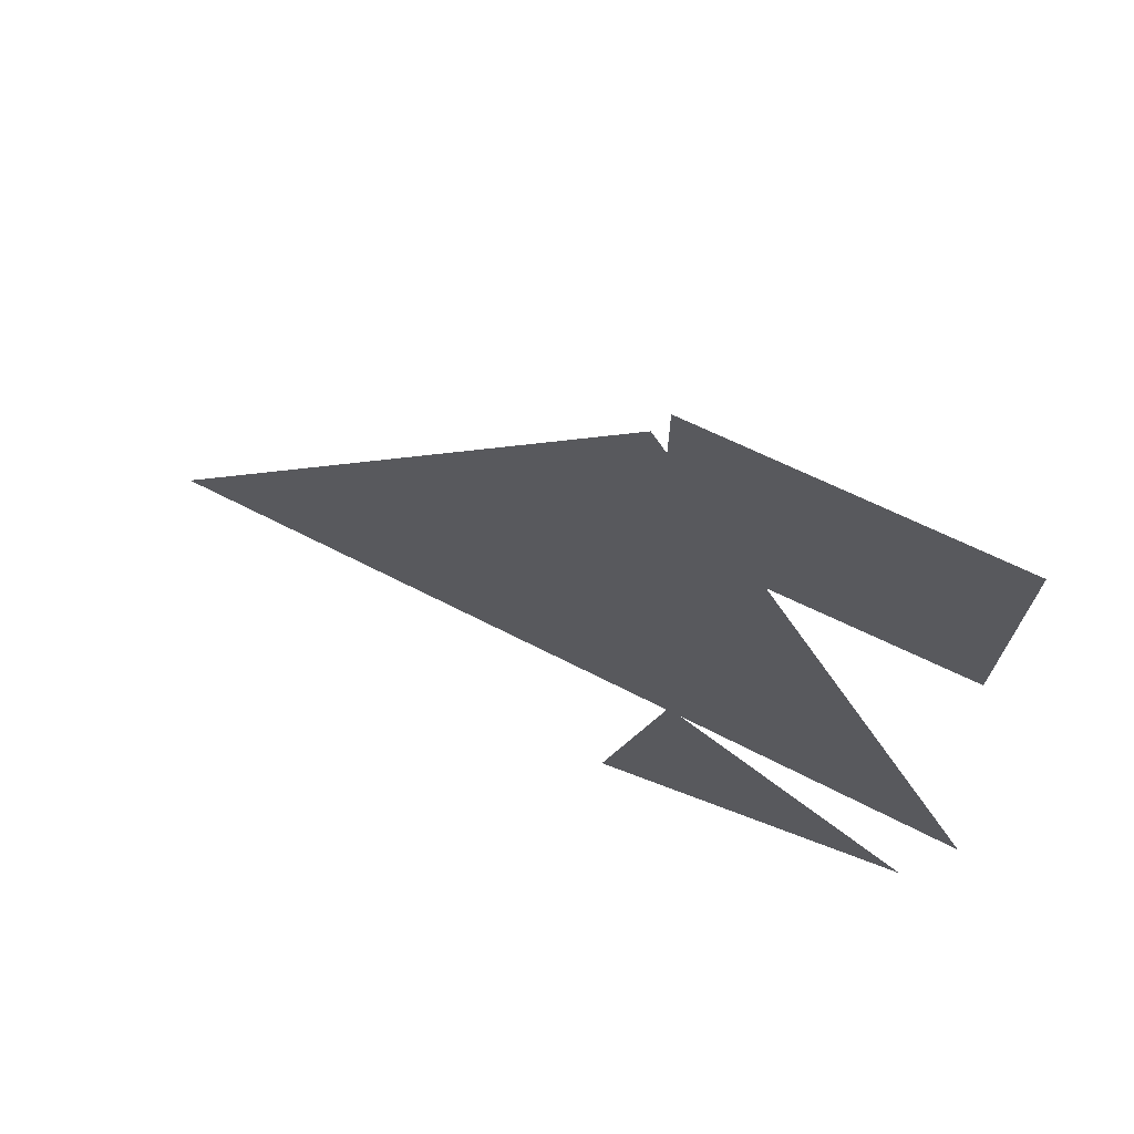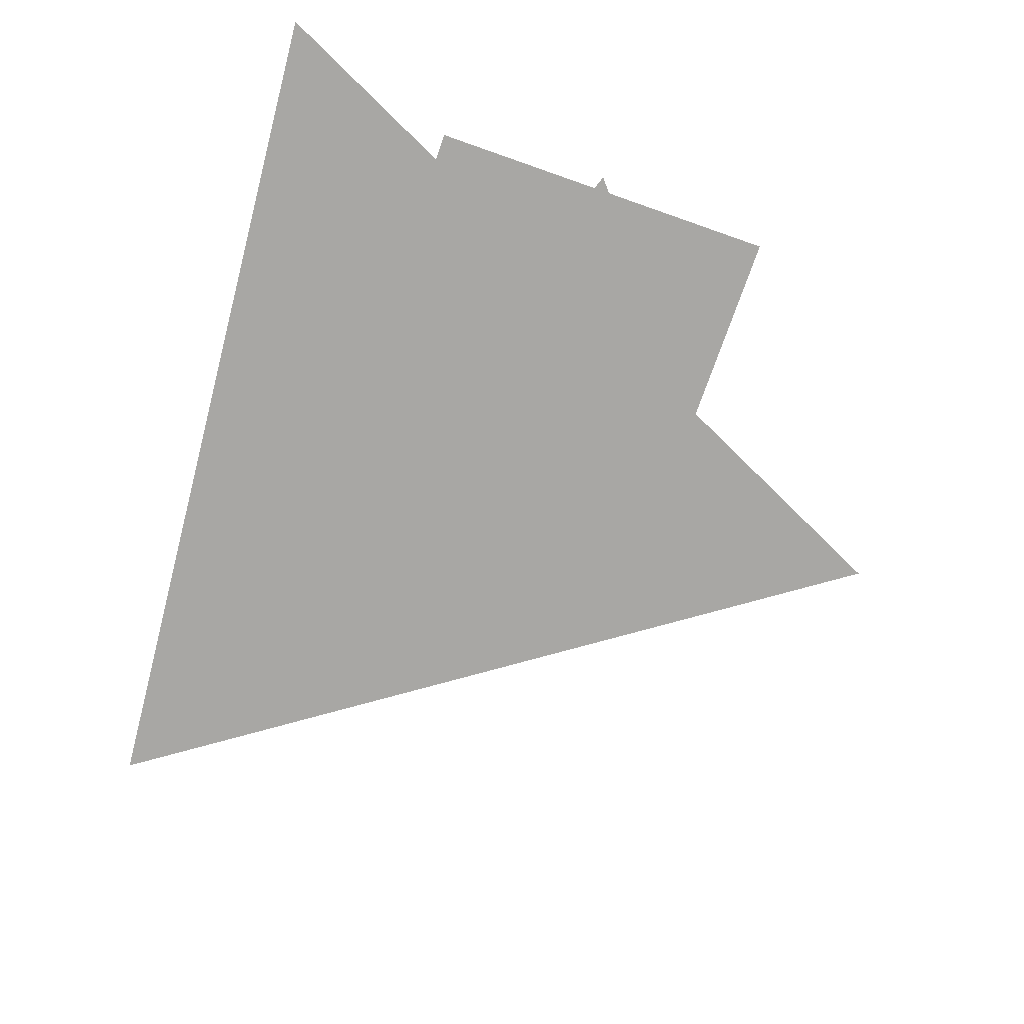
<metadata>
{"format":"obj","ext":"obj","renderer":"f3d","projection":"perspective","resolution":1024,"background":"white","views":[{"elev":72.5,"azim":-154.7,"up":"+Z"},{"elev":-74.6,"azim":-109.3,"up":"+Y"}]}
</metadata>
<code>
o backprojection.obj
v 9.392 1.633 -4.133
v -3.219 1.633 -5.211
v 2.153 1.633 6.249
g Line Segment
f 2 3 1
v 1.731 3.554 -1.244
v 0.9266 3.554 3.045
v -2.385 3.554 0.2041
g Line Segment
f 5 6 4
v -2.5 0 -2.5
v -2.25 0 -2.5
v -2 0 -2.5
v -1.75 0 -2.5
v -1.5 0 -2.5
v -1.25 0 -2.5
v -1 0 -2.5
v -0.75 0 -2.5
v -0.5 0 -2.5
v -0.25 0 -2.5
v 0 0 -2.5
v 0.25 0 -2.5
v 0.5 0 -2.5
v 0.75 0 -2.5
v 1 0 -2.5
v 1.25 0 -2.5
v 1.5 0 -2.5
v 1.75 0 -2.5
v 2 0 -2.5
v 2.25 0 -2.5
v 2.5 0 -2.5
v -2.5 0 -2.25
v -2.25 0 -2.25
v -2 0 -2.25
v -1.75 0 -2.25
v -1.5 0 -2.25
v -1.25 0 -2.25
v -1 0 -2.25
v -0.75 0 -2.25
v -0.5 0 -2.25
v -0.25 0 -2.25
v 0 0 -2.25
v 0.25 0 -2.25
v 0.5 0 -2.25
v 0.75 0 -2.25
v 1 0 -2.25
v 1.25 0 -2.25
v 1.5 0 -2.25
v 1.75 0 -2.25
v 2 0 -2.25
v 2.25 0 -2.25
v 2.5 0 -2.25
v -2.5 0 -2
v -2.25 0 -2
v -2 0 -2
v -1.75 0 -2
v -1.5 0 -2
v -1.25 0 -2
v -1 0 -2
v -0.75 0 -2
v -0.5 0 -2
v -0.25 0 -2
v 0 0 -2
v 0.25 0 -2
v 0.5 0 -2
v 0.75 0 -2
v 1 0 -2
v 1.25 0 -2
v 1.5 0 -2
v 1.75 0 -2
v 2 0 -2
v 2.25 0 -2
v 2.5 0 -2
v -2.5 0 -1.75
v -2.25 0 -1.75
v -2 0 -1.75
v -1.75 0 -1.75
v -1.5 0 -1.75
v -1.25 0 -1.75
v -1 0 -1.75
v -0.75 0 -1.75
v -0.5 0 -1.75
v -0.25 0 -1.75
v 0 0 -1.75
v 0.25 0 -1.75
v 0.5 0 -1.75
v 0.75 0 -1.75
v 1 0 -1.75
v 1.25 0 -1.75
v 1.5 0 -1.75
v 1.75 0 -1.75
v 2 0 -1.75
v 2.25 0 -1.75
v 2.5 0 -1.75
v -2.5 0 -1.5
v -2.25 0 -1.5
v -2 0 -1.5
v -1.75 0 -1.5
v -1.5 0 -1.5
v -1.25 0 -1.5
v -1 0 -1.5
v -0.75 0 -1.5
v -0.5 0 -1.5
v -0.25 0 -1.5
v 0 0 -1.5
v 0.25 0 -1.5
v 0.5 0 -1.5
v 0.75 0 -1.5
v 1 0 -1.5
v 1.25 0 -1.5
v 1.5 0 -1.5
v 1.75 0 -1.5
v 2 0 -1.5
v 2.25 0 -1.5
v 2.5 0 -1.5
v -2.5 0 -1.25
v -2.25 0 -1.25
v -2 0 -1.25
v -1.75 0 -1.25
v -1.5 0 -1.25
v -1.25 0 -1.25
v -1 0 -1.25
v -0.75 0 -1.25
v -0.5 0 -1.25
v -0.25 0 -1.25
v 0 0 -1.25
v 0.25 0 -1.25
v 0.5 0 -1.25
v 0.75 0 -1.25
v 1 0 -1.25
v 1.25 0 -1.25
v 1.5 0 -1.25
v 1.75 0 -1.25
v 2 0 -1.25
v 2.25 0 -1.25
v 2.5 0 -1.25
v -2.5 0 -1
v -2.25 0 -1
v -2 0 -1
v -1.75 0 -1
v -1.5 0 -1
v -1.25 0 -1
v -1 0 -1
v -0.75 0 -1
v -0.5 0 -1
v -0.25 0 -1
v 0 0 -1
v 0.25 0 -1
v 0.5 0 -1
v 0.75 0 -1
v 1 0 -1
v 1.25 0 -1
v 1.5 0 -1
v 1.75 0 -1
v 2 0 -1
v 2.25 0 -1
v 2.5 0 -1
v -2.5 0 -0.75
v -2.25 0 -0.75
v -2 0 -0.75
v -1.75 0 -0.75
v -1.5 0 -0.75
v -1.25 0 -0.75
v -1 0 -0.75
v -0.75 0 -0.75
v -0.5 0 -0.75
v -0.25 0 -0.75
v 0 0 -0.75
v 0.25 0 -0.75
v 0.5 0 -0.75
v 0.75 0 -0.75
v 1 0 -0.75
v 1.25 0 -0.75
v 1.5 0 -0.75
v 1.75 0 -0.75
v 2 0 -0.75
v 2.25 0 -0.75
v 2.5 0 -0.75
v -2.5 0 -0.5
v -2.25 0 -0.5
v -2 0 -0.5
v -1.75 0 -0.5
v -1.5 0 -0.5
v -1.25 0 -0.5
v -1 0 -0.5
v -0.75 0 -0.5
v -0.5 0 -0.5
v -0.25 0 -0.5
v 0 0 -0.5
v 0.25 0 -0.5
v 0.5 0 -0.5
v 0.75 0 -0.5
v 1 0 -0.5
v 1.25 0 -0.5
v 1.5 0 -0.5
v 1.75 0 -0.5
v 2 0 -0.5
v 2.25 0 -0.5
v 2.5 0 -0.5
v -2.5 0 -0.25
v -2.25 0 -0.25
v -2 0 -0.25
v -1.75 0 -0.25
v -1.5 0 -0.25
v -1.25 0 -0.25
v -1 0 -0.25
v -0.75 0 -0.25
v -0.5 0 -0.25
v -0.25 0 -0.25
v 0 0 -0.25
v 0.25 0 -0.25
v 0.5 0 -0.25
v 0.75 0 -0.25
v 1 0 -0.25
v 1.25 0 -0.25
v 1.5 0 -0.25
v 1.75 0 -0.25
v 2 0 -0.25
v 2.25 0 -0.25
v 2.5 0 -0.25
v -2.5 0 0
v -2.25 0 0
v -2 0 0
v -1.75 0 0
v -1.5 0 0
v -1.25 0 0
v -1 0 0
v -0.75 0 0
v -0.5 0 0
v -0.25 0 0
v 0 0 0
v 0.25 0 0
v 0.5 0 0
v 0.75 0 0
v 1 0 0
v 1.25 0 0
v 1.5 0 0
v 1.75 0 0
v 2 0 0
v 2.25 0 0
v 2.5 0 0
v -2.5 0 0.25
v -2.25 0 0.25
v -2 0 0.25
v -1.75 0 0.25
v -1.5 0 0.25
v -1.25 0 0.25
v -1 0 0.25
v -0.75 0 0.25
v -0.5 0 0.25
v -0.25 0 0.25
v 0 0 0.25
v 0.25 0 0.25
v 0.5 0 0.25
v 0.75 0 0.25
v 1 0 0.25
v 1.25 0 0.25
v 1.5 0 0.25
v 1.75 0 0.25
v 2 0 0.25
v 2.25 0 0.25
v 2.5 0 0.25
v -2.5 0 0.5
v -2.25 0 0.5
v -2 0 0.5
v -1.75 0 0.5
v -1.5 0 0.5
v -1.25 0 0.5
v -1 0 0.5
v -0.75 0 0.5
v -0.5 0 0.5
v -0.25 0 0.5
v 0 0 0.5
v 0.25 0 0.5
v 0.5 0 0.5
v 0.75 0 0.5
v 1 0 0.5
v 1.25 0 0.5
v 1.5 0 0.5
v 1.75 0 0.5
v 2 0 0.5
v 2.25 0 0.5
v 2.5 0 0.5
v -2.5 0 0.75
v -2.25 0 0.75
v -2 0 0.75
v -1.75 0 0.75
v -1.5 0 0.75
v -1.25 0 0.75
v -1 0 0.75
v -0.75 0 0.75
v -0.5 0 0.75
v -0.25 0 0.75
v 0 0 0.75
v 0.25 0 0.75
v 0.5 0 0.75
v 0.75 0 0.75
v 1 0 0.75
v 1.25 0 0.75
v 1.5 0 0.75
v 1.75 0 0.75
v 2 0 0.75
v 2.25 0 0.75
v 2.5 0 0.75
v -2.5 0 1
v -2.25 0 1
v -2 0 1
v -1.75 0 1
v -1.5 0 1
v -1.25 0 1
v -1 0 1
v -0.75 0 1
v -0.5 0 1
v -0.25 0 1
v 0 0 1
v 0.25 0 1
v 0.5 0 1
v 0.75 0 1
v 1 0 1
v 1.25 0 1
v 1.5 0 1
v 1.75 0 1
v 2 0 1
v 2.25 0 1
v 2.5 0 1
v -2.5 0 1.25
v -2.25 0 1.25
v -2 0 1.25
v -1.75 0 1.25
v -1.5 0 1.25
v -1.25 0 1.25
v -1 0 1.25
v -0.75 0 1.25
v -0.5 0 1.25
v -0.25 0 1.25
v 0 0 1.25
v 0.25 0 1.25
v 0.5 0 1.25
v 0.75 0 1.25
v 1 0 1.25
v 1.25 0 1.25
v 1.5 0 1.25
v 1.75 0 1.25
v 2 0 1.25
v 2.25 0 1.25
v 2.5 0 1.25
v -2.5 0 1.5
v -2.25 0 1.5
v -2 0 1.5
v -1.75 0 1.5
v -1.5 0 1.5
v -1.25 0 1.5
v -1 0 1.5
v -0.75 0 1.5
v -0.5 0 1.5
v -0.25 0 1.5
v 0 0 1.5
v 0.25 0 1.5
v 0.5 0 1.5
v 0.75 0 1.5
v 1 0 1.5
v 1.25 0 1.5
v 1.5 0 1.5
v 1.75 0 1.5
v 2 0 1.5
v 2.25 0 1.5
v 2.5 0 1.5
v -2.5 0 1.75
v -2.25 0 1.75
v -2 0 1.75
v -1.75 0 1.75
v -1.5 0 1.75
v -1.25 0 1.75
v -1 0 1.75
v -0.75 0 1.75
v -0.5 0 1.75
v -0.25 0 1.75
v 0 0 1.75
v 0.25 0 1.75
v 0.5 0 1.75
v 0.75 0 1.75
v 1 0 1.75
v 1.25 0 1.75
v 1.5 0 1.75
v 1.75 0 1.75
v 2 0 1.75
v 2.25 0 1.75
v 2.5 0 1.75
v -2.5 0 2
v -2.25 0 2
v -2 0 2
v -1.75 0 2
v -1.5 0 2
v -1.25 0 2
v -1 0 2
v -0.75 0 2
v -0.5 0 2
v -0.25 0 2
v 0 0 2
v 0.25 0 2
v 0.5 0 2
v 0.75 0 2
v 1 0 2
v 1.25 0 2
v 1.5 0 2
v 1.75 0 2
v 2 0 2
v 2.25 0 2
v 2.5 0 2
v -2.5 0 2.25
v -2.25 0 2.25
v -2 0 2.25
v -1.75 0 2.25
v -1.5 0 2.25
v -1.25 0 2.25
v -1 0 2.25
v -0.75 0 2.25
v -0.5 0 2.25
v -0.25 0 2.25
v 0 0 2.25
v 0.25 0 2.25
v 0.5 0 2.25
v 0.75 0 2.25
v 1 0 2.25
v 1.25 0 2.25
v 1.5 0 2.25
v 1.75 0 2.25
v 2 0 2.25
v 2.25 0 2.25
v 2.5 0 2.25
v -2.5 0 2.5
v -2.25 0 2.5
v -2 0 2.5
v -1.75 0 2.5
v -1.5 0 2.5
v -1.25 0 2.5
v -1 0 2.5
v -0.75 0 2.5
v -0.5 0 2.5
v -0.25 0 2.5
v 0 0 2.5
v 0.25 0 2.5
v 0.5 0 2.5
v 0.75 0 2.5
v 1 0 2.5
v 1.25 0 2.5
v 1.5 0 2.5
v 1.75 0 2.5
v 2 0 2.5
v 2.25 0 2.5
v 2.5 0 2.5
g Grid
f 28 29 8
f 28 8 7
f 49 50 29
f 49 29 28
f 70 71 50
f 70 50 49
f 91 92 71
f 91 71 70
f 112 113 92
f 112 92 91
f 133 134 113
f 133 113 112
f 154 155 134
f 154 134 133
f 175 176 155
f 175 155 154
f 196 197 176
f 196 176 175
f 217 218 197
f 217 197 196
f 238 239 218
f 238 218 217
f 259 260 239
f 259 239 238
f 280 281 260
f 280 260 259
f 301 302 281
f 301 281 280
f 322 323 302
f 322 302 301
f 343 344 323
f 343 323 322
f 364 365 344
f 364 344 343
f 385 386 365
f 385 365 364
f 406 407 386
f 406 386 385
f 427 428 407
f 427 407 406
f 29 30 9
f 29 9 8
f 50 51 30
f 50 30 29
f 71 72 51
f 71 51 50
f 92 93 72
f 92 72 71
f 113 114 93
f 113 93 92
f 134 135 114
f 134 114 113
f 155 156 135
f 155 135 134
f 176 177 156
f 176 156 155
f 197 198 177
f 197 177 176
f 218 219 198
f 218 198 197
f 239 240 219
f 239 219 218
f 260 261 240
f 260 240 239
f 281 282 261
f 281 261 260
f 302 303 282
f 302 282 281
f 323 324 303
f 323 303 302
f 344 345 324
f 344 324 323
f 365 366 345
f 365 345 344
f 386 387 366
f 386 366 365
f 407 408 387
f 407 387 386
f 428 429 408
f 428 408 407
f 30 31 10
f 30 10 9
f 51 52 31
f 51 31 30
f 72 73 52
f 72 52 51
f 93 94 73
f 93 73 72
f 114 115 94
f 114 94 93
f 135 136 115
f 135 115 114
f 156 157 136
f 156 136 135
f 177 178 157
f 177 157 156
f 198 199 178
f 198 178 177
f 219 220 199
f 219 199 198
f 240 241 220
f 240 220 219
f 261 262 241
f 261 241 240
f 282 283 262
f 282 262 261
f 303 304 283
f 303 283 282
f 324 325 304
f 324 304 303
f 345 346 325
f 345 325 324
f 366 367 346
f 366 346 345
f 387 388 367
f 387 367 366
f 408 409 388
f 408 388 387
f 429 430 409
f 429 409 408
f 31 32 11
f 31 11 10
f 52 53 32
f 52 32 31
f 73 74 53
f 73 53 52
f 94 95 74
f 94 74 73
f 115 116 95
f 115 95 94
f 136 137 116
f 136 116 115
f 157 158 137
f 157 137 136
f 178 179 158
f 178 158 157
f 199 200 179
f 199 179 178
f 220 221 200
f 220 200 199
f 241 242 221
f 241 221 220
f 262 263 242
f 262 242 241
f 283 284 263
f 283 263 262
f 304 305 284
f 304 284 283
f 325 326 305
f 325 305 304
f 346 347 326
f 346 326 325
f 367 368 347
f 367 347 346
f 388 389 368
f 388 368 367
f 409 410 389
f 409 389 388
f 430 431 410
f 430 410 409
f 32 33 12
f 32 12 11
f 53 54 33
f 53 33 32
f 74 75 54
f 74 54 53
f 95 96 75
f 95 75 74
f 116 117 96
f 116 96 95
f 137 138 117
f 137 117 116
f 158 159 138
f 158 138 137
f 179 180 159
f 179 159 158
f 200 201 180
f 200 180 179
f 221 222 201
f 221 201 200
f 242 243 222
f 242 222 221
f 263 264 243
f 263 243 242
f 284 285 264
f 284 264 263
f 305 306 285
f 305 285 284
f 326 327 306
f 326 306 305
f 347 348 327
f 347 327 326
f 368 369 348
f 368 348 347
f 389 390 369
f 389 369 368
f 410 411 390
f 410 390 389
f 431 432 411
f 431 411 410
f 33 34 13
f 33 13 12
f 54 55 34
f 54 34 33
f 75 76 55
f 75 55 54
f 96 97 76
f 96 76 75
f 117 118 97
f 117 97 96
f 138 139 118
f 138 118 117
f 159 160 139
f 159 139 138
f 180 181 160
f 180 160 159
f 201 202 181
f 201 181 180
f 222 223 202
f 222 202 201
f 243 244 223
f 243 223 222
f 264 265 244
f 264 244 243
f 285 286 265
f 285 265 264
f 306 307 286
f 306 286 285
f 327 328 307
f 327 307 306
f 348 349 328
f 348 328 327
f 369 370 349
f 369 349 348
f 390 391 370
f 390 370 369
f 411 412 391
f 411 391 390
f 432 433 412
f 432 412 411
f 34 35 14
f 34 14 13
f 55 56 35
f 55 35 34
f 76 77 56
f 76 56 55
f 97 98 77
f 97 77 76
f 118 119 98
f 118 98 97
f 139 140 119
f 139 119 118
f 160 161 140
f 160 140 139
f 181 182 161
f 181 161 160
f 202 203 182
f 202 182 181
f 223 224 203
f 223 203 202
f 244 245 224
f 244 224 223
f 265 266 245
f 265 245 244
f 286 287 266
f 286 266 265
f 307 308 287
f 307 287 286
f 328 329 308
f 328 308 307
f 349 350 329
f 349 329 328
f 370 371 350
f 370 350 349
f 391 392 371
f 391 371 370
f 412 413 392
f 412 392 391
f 433 434 413
f 433 413 412
f 35 36 15
f 35 15 14
f 56 57 36
f 56 36 35
f 77 78 57
f 77 57 56
f 98 99 78
f 98 78 77
f 119 120 99
f 119 99 98
f 140 141 120
f 140 120 119
f 161 162 141
f 161 141 140
f 182 183 162
f 182 162 161
f 203 204 183
f 203 183 182
f 224 225 204
f 224 204 203
f 245 246 225
f 245 225 224
f 266 267 246
f 266 246 245
f 287 288 267
f 287 267 266
f 308 309 288
f 308 288 287
f 329 330 309
f 329 309 308
f 350 351 330
f 350 330 329
f 371 372 351
f 371 351 350
f 392 393 372
f 392 372 371
f 413 414 393
f 413 393 392
f 434 435 414
f 434 414 413
f 36 37 16
f 36 16 15
f 57 58 37
f 57 37 36
f 78 79 58
f 78 58 57
f 99 100 79
f 99 79 78
f 120 121 100
f 120 100 99
f 141 142 121
f 141 121 120
f 162 163 142
f 162 142 141
f 183 184 163
f 183 163 162
f 204 205 184
f 204 184 183
f 225 226 205
f 225 205 204
f 246 247 226
f 246 226 225
f 267 268 247
f 267 247 246
f 288 289 268
f 288 268 267
f 309 310 289
f 309 289 288
f 330 331 310
f 330 310 309
f 351 352 331
f 351 331 330
f 372 373 352
f 372 352 351
f 393 394 373
f 393 373 372
f 414 415 394
f 414 394 393
f 435 436 415
f 435 415 414
f 37 38 17
f 37 17 16
f 58 59 38
f 58 38 37
f 79 80 59
f 79 59 58
f 100 101 80
f 100 80 79
f 121 122 101
f 121 101 100
f 142 143 122
f 142 122 121
f 163 164 143
f 163 143 142
f 184 185 164
f 184 164 163
f 205 206 185
f 205 185 184
f 226 227 206
f 226 206 205
f 247 248 227
f 247 227 226
f 268 269 248
f 268 248 247
f 289 290 269
f 289 269 268
f 310 311 290
f 310 290 289
f 331 332 311
f 331 311 310
f 352 353 332
f 352 332 331
f 373 374 353
f 373 353 352
f 394 395 374
f 394 374 373
f 415 416 395
f 415 395 394
f 436 437 416
f 436 416 415
f 38 39 18
f 38 18 17
f 59 60 39
f 59 39 38
f 80 81 60
f 80 60 59
f 101 102 81
f 101 81 80
f 122 123 102
f 122 102 101
f 143 144 123
f 143 123 122
f 164 165 144
f 164 144 143
f 185 186 165
f 185 165 164
f 206 207 186
f 206 186 185
f 227 228 207
f 227 207 206
f 248 249 228
f 248 228 227
f 269 270 249
f 269 249 248
f 290 291 270
f 290 270 269
f 311 312 291
f 311 291 290
f 332 333 312
f 332 312 311
f 353 354 333
f 353 333 332
f 374 375 354
f 374 354 353
f 395 396 375
f 395 375 374
f 416 417 396
f 416 396 395
f 437 438 417
f 437 417 416
f 39 40 19
f 39 19 18
f 60 61 40
f 60 40 39
f 81 82 61
f 81 61 60
f 102 103 82
f 102 82 81
f 123 124 103
f 123 103 102
f 144 145 124
f 144 124 123
f 165 166 145
f 165 145 144
f 186 187 166
f 186 166 165
f 207 208 187
f 207 187 186
f 228 229 208
f 228 208 207
f 249 250 229
f 249 229 228
f 270 271 250
f 270 250 249
f 291 292 271
f 291 271 270
f 312 313 292
f 312 292 291
f 333 334 313
f 333 313 312
f 354 355 334
f 354 334 333
f 375 376 355
f 375 355 354
f 396 397 376
f 396 376 375
f 417 418 397
f 417 397 396
f 438 439 418
f 438 418 417
f 40 41 20
f 40 20 19
f 61 62 41
f 61 41 40
f 82 83 62
f 82 62 61
f 103 104 83
f 103 83 82
f 124 125 104
f 124 104 103
f 145 146 125
f 145 125 124
f 166 167 146
f 166 146 145
f 187 188 167
f 187 167 166
f 208 209 188
f 208 188 187
f 229 230 209
f 229 209 208
f 250 251 230
f 250 230 229
f 271 272 251
f 271 251 250
f 292 293 272
f 292 272 271
f 313 314 293
f 313 293 292
f 334 335 314
f 334 314 313
f 355 356 335
f 355 335 334
f 376 377 356
f 376 356 355
f 397 398 377
f 397 377 376
f 418 419 398
f 418 398 397
f 439 440 419
f 439 419 418
f 41 42 21
f 41 21 20
f 62 63 42
f 62 42 41
f 83 84 63
f 83 63 62
f 104 105 84
f 104 84 83
f 125 126 105
f 125 105 104
f 146 147 126
f 146 126 125
f 167 168 147
f 167 147 146
f 188 189 168
f 188 168 167
f 209 210 189
f 209 189 188
f 230 231 210
f 230 210 209
f 251 252 231
f 251 231 230
f 272 273 252
f 272 252 251
f 293 294 273
f 293 273 272
f 314 315 294
f 314 294 293
f 335 336 315
f 335 315 314
f 356 357 336
f 356 336 335
f 377 378 357
f 377 357 356
f 398 399 378
f 398 378 377
f 419 420 399
f 419 399 398
f 440 441 420
f 440 420 419
f 42 43 22
f 42 22 21
f 63 64 43
f 63 43 42
f 84 85 64
f 84 64 63
f 105 106 85
f 105 85 84
f 126 127 106
f 126 106 105
f 147 148 127
f 147 127 126
f 168 169 148
f 168 148 147
f 189 190 169
f 189 169 168
f 210 211 190
f 210 190 189
f 231 232 211
f 231 211 210
f 252 253 232
f 252 232 231
f 273 274 253
f 273 253 252
f 294 295 274
f 294 274 273
f 315 316 295
f 315 295 294
f 336 337 316
f 336 316 315
f 357 358 337
f 357 337 336
f 378 379 358
f 378 358 357
f 399 400 379
f 399 379 378
f 420 421 400
f 420 400 399
f 441 442 421
f 441 421 420
f 43 44 23
f 43 23 22
f 64 65 44
f 64 44 43
f 85 86 65
f 85 65 64
f 106 107 86
f 106 86 85
f 127 128 107
f 127 107 106
f 148 149 128
f 148 128 127
f 169 170 149
f 169 149 148
f 190 191 170
f 190 170 169
f 211 212 191
f 211 191 190
f 232 233 212
f 232 212 211
f 253 254 233
f 253 233 232
f 274 275 254
f 274 254 253
f 295 296 275
f 295 275 274
f 316 317 296
f 316 296 295
f 337 338 317
f 337 317 316
f 358 359 338
f 358 338 337
f 379 380 359
f 379 359 358
f 400 401 380
f 400 380 379
f 421 422 401
f 421 401 400
f 442 443 422
f 442 422 421
f 44 45 24
f 44 24 23
f 65 66 45
f 65 45 44
f 86 87 66
f 86 66 65
f 107 108 87
f 107 87 86
f 128 129 108
f 128 108 107
f 149 150 129
f 149 129 128
f 170 171 150
f 170 150 149
f 191 192 171
f 191 171 170
f 212 213 192
f 212 192 191
f 233 234 213
f 233 213 212
f 254 255 234
f 254 234 233
f 275 276 255
f 275 255 254
f 296 297 276
f 296 276 275
f 317 318 297
f 317 297 296
f 338 339 318
f 338 318 317
f 359 360 339
f 359 339 338
f 380 381 360
f 380 360 359
f 401 402 381
f 401 381 380
f 422 423 402
f 422 402 401
f 443 444 423
f 443 423 422
f 45 46 25
f 45 25 24
f 66 67 46
f 66 46 45
f 87 88 67
f 87 67 66
f 108 109 88
f 108 88 87
f 129 130 109
f 129 109 108
f 150 151 130
f 150 130 129
f 171 172 151
f 171 151 150
f 192 193 172
f 192 172 171
f 213 214 193
f 213 193 192
f 234 235 214
f 234 214 213
f 255 256 235
f 255 235 234
f 276 277 256
f 276 256 255
f 297 298 277
f 297 277 276
f 318 319 298
f 318 298 297
f 339 340 319
f 339 319 318
f 360 361 340
f 360 340 339
f 381 382 361
f 381 361 360
f 402 403 382
f 402 382 381
f 423 424 403
f 423 403 402
f 444 445 424
f 444 424 423
f 46 47 26
f 46 26 25
f 67 68 47
f 67 47 46
f 88 89 68
f 88 68 67
f 109 110 89
f 109 89 88
f 130 131 110
f 130 110 109
f 151 152 131
f 151 131 130
f 172 173 152
f 172 152 151
f 193 194 173
f 193 173 172
f 214 215 194
f 214 194 193
f 235 236 215
f 235 215 214
f 256 257 236
f 256 236 235
f 277 278 257
f 277 257 256
f 298 299 278
f 298 278 277
f 319 320 299
f 319 299 298
f 340 341 320
f 340 320 319
f 361 362 341
f 361 341 340
f 382 383 362
f 382 362 361
f 403 404 383
f 403 383 382
f 424 425 404
f 424 404 403
f 445 446 425
f 445 425 424
f 47 48 27
f 47 27 26
f 68 69 48
f 68 48 47
f 89 90 69
f 89 69 68
f 110 111 90
f 110 90 89
f 131 132 111
f 131 111 110
f 152 153 132
f 152 132 131
f 173 174 153
f 173 153 152
f 194 195 174
f 194 174 173
f 215 216 195
f 215 195 194
f 236 237 216
f 236 216 215
f 257 258 237
f 257 237 236
f 278 279 258
f 278 258 257
f 299 300 279
f 299 279 278
f 320 321 300
f 320 300 299
f 341 342 321
f 341 321 320
f 362 363 342
f 362 342 341
f 383 384 363
f 383 363 362
f 404 405 384
f 404 384 383
f 425 426 405
f 425 405 404
f 446 447 426
f 446 426 425

</code>
